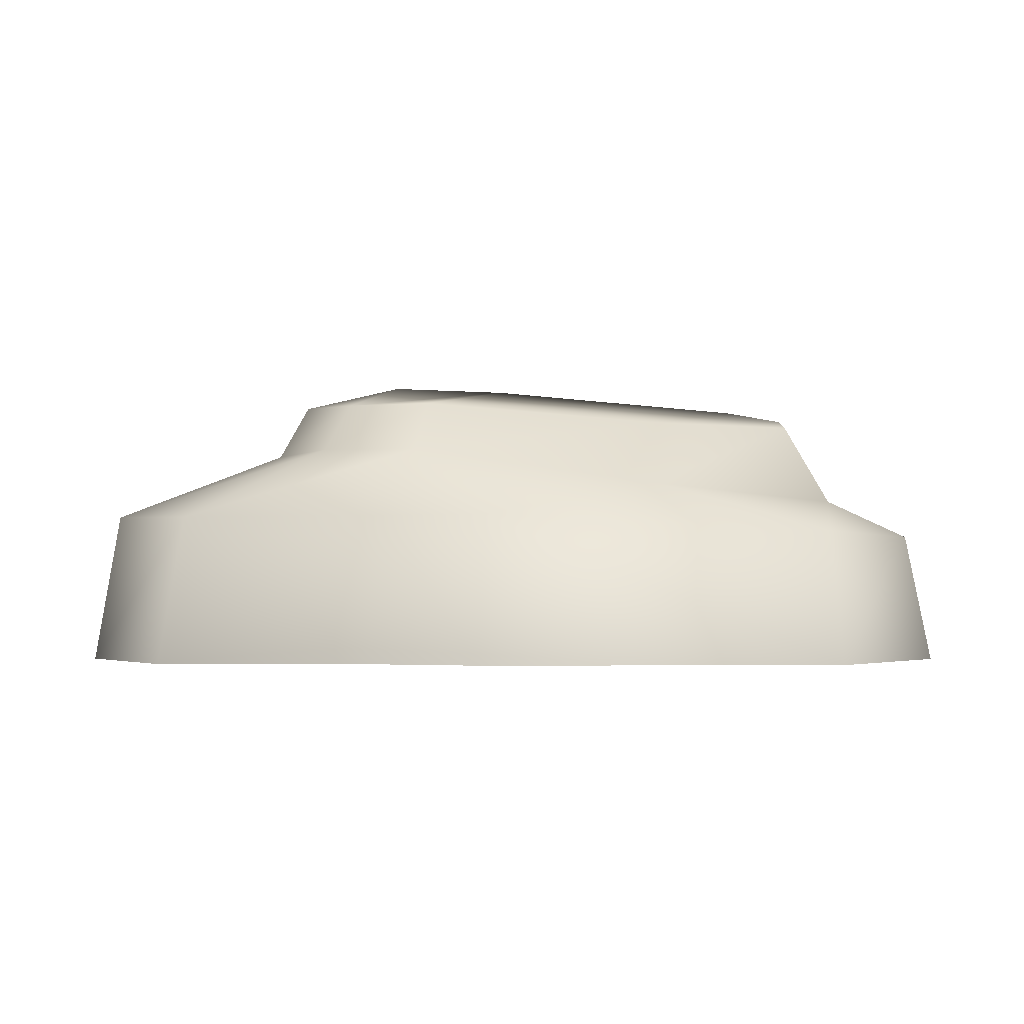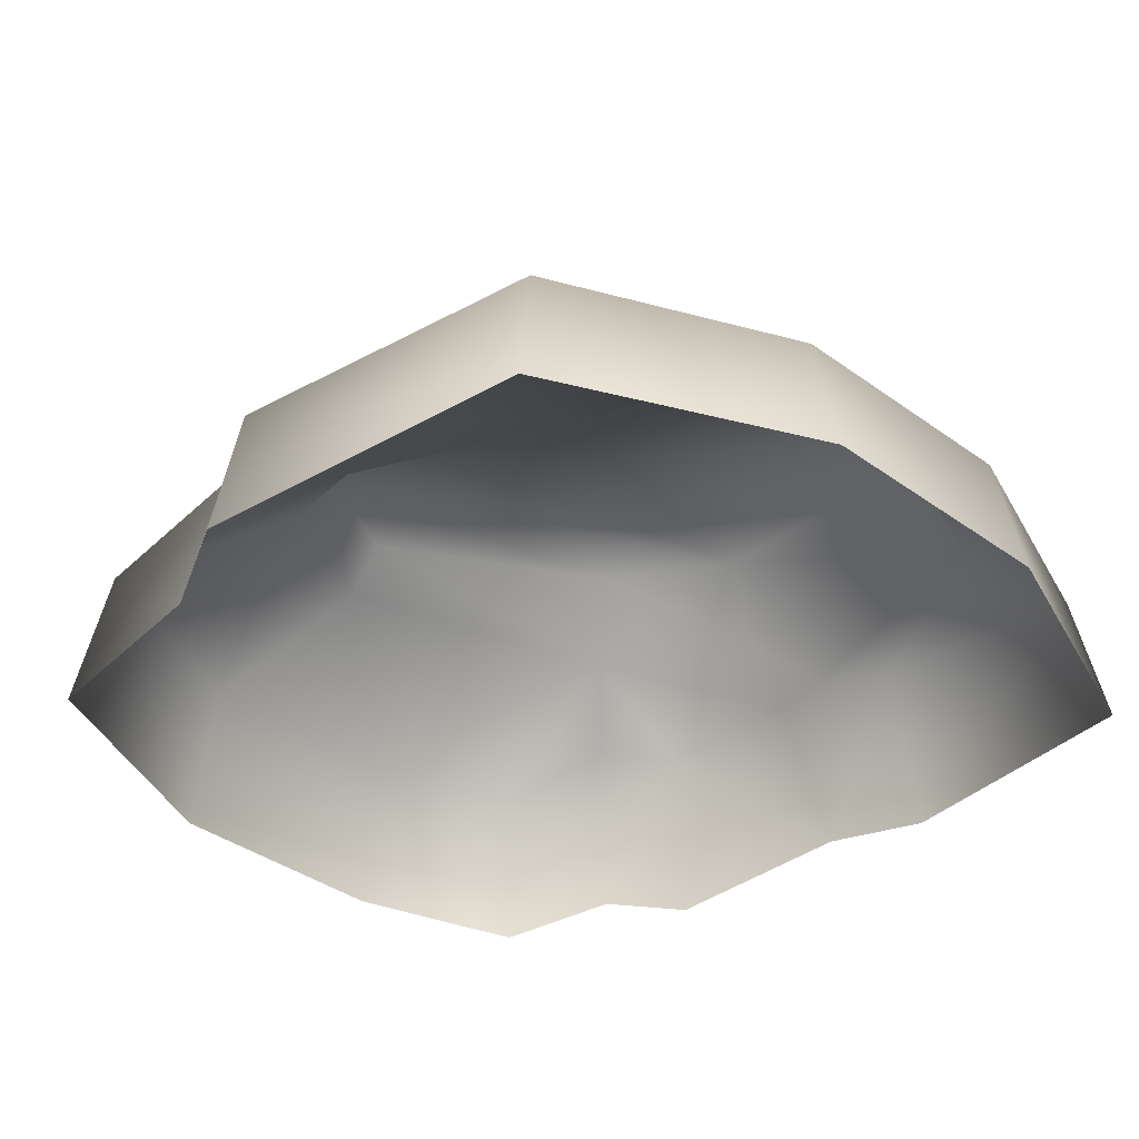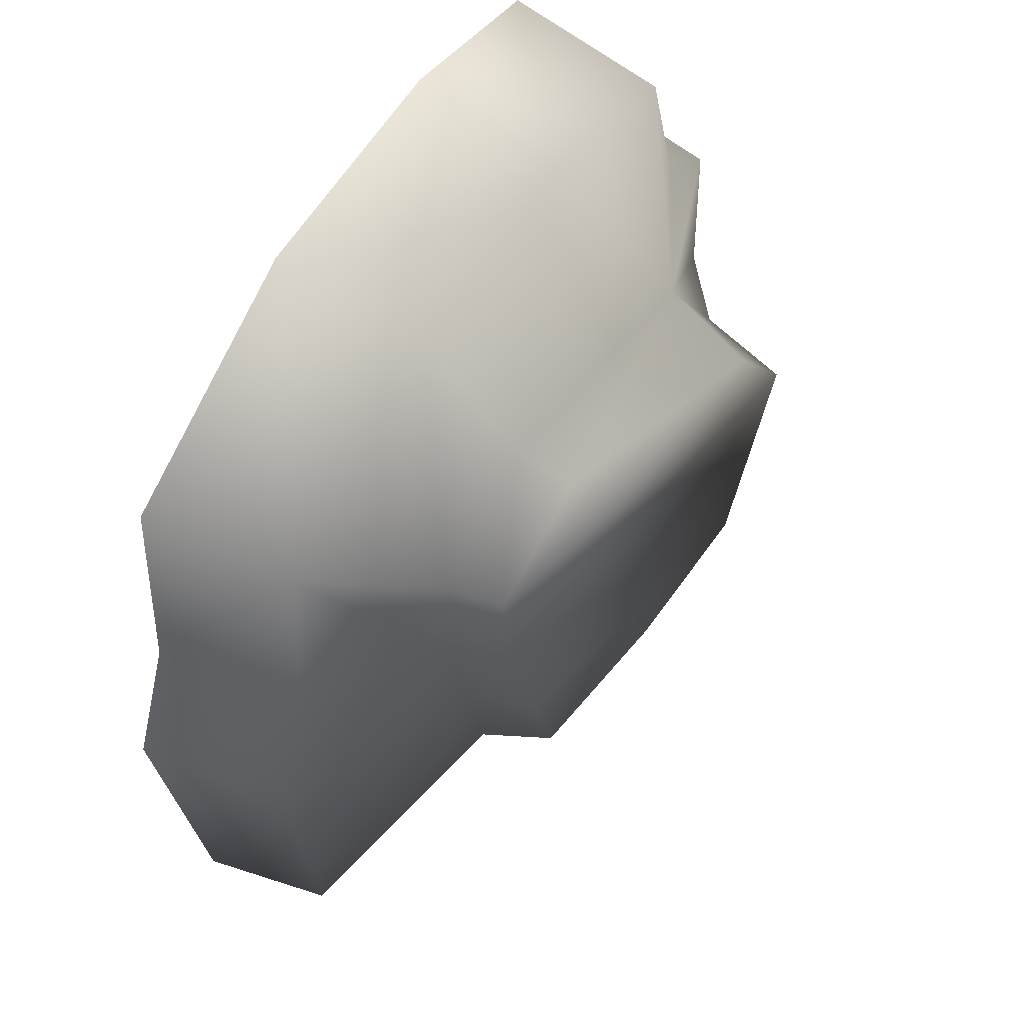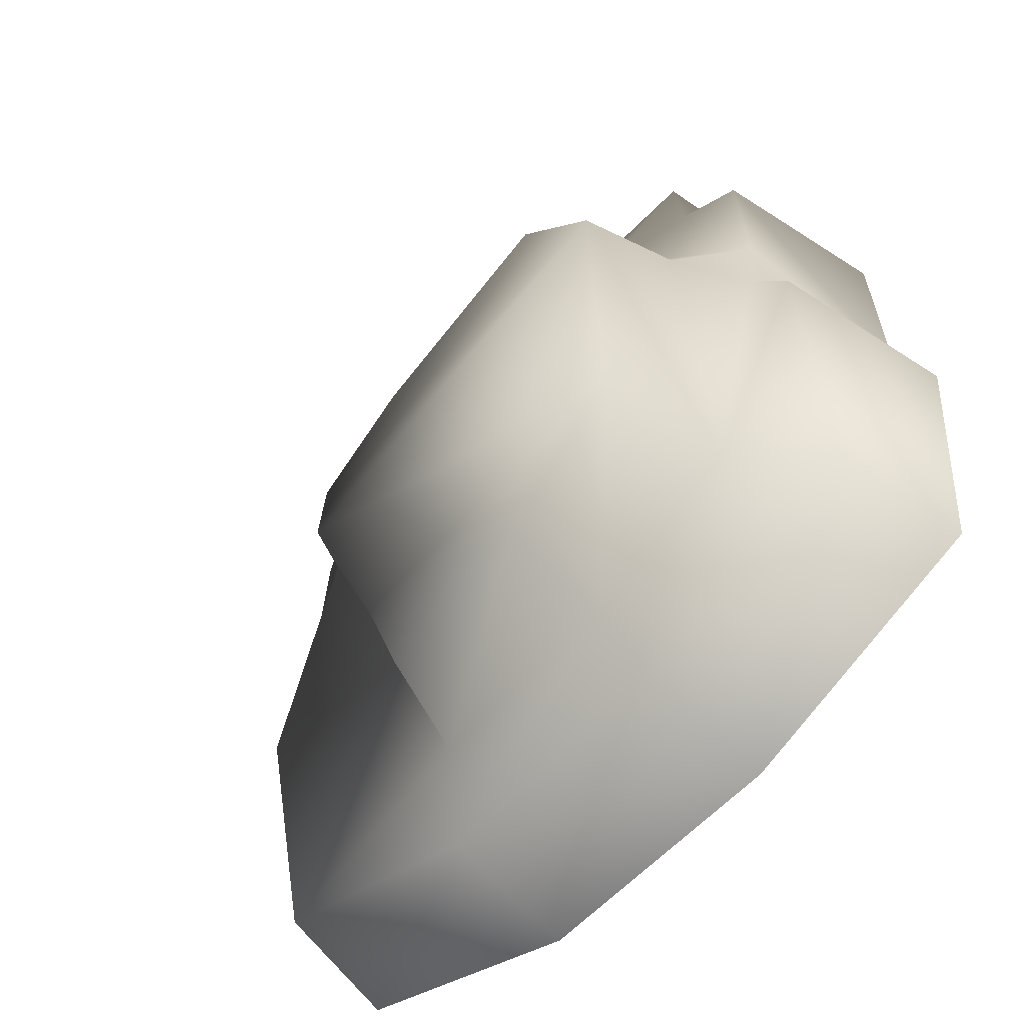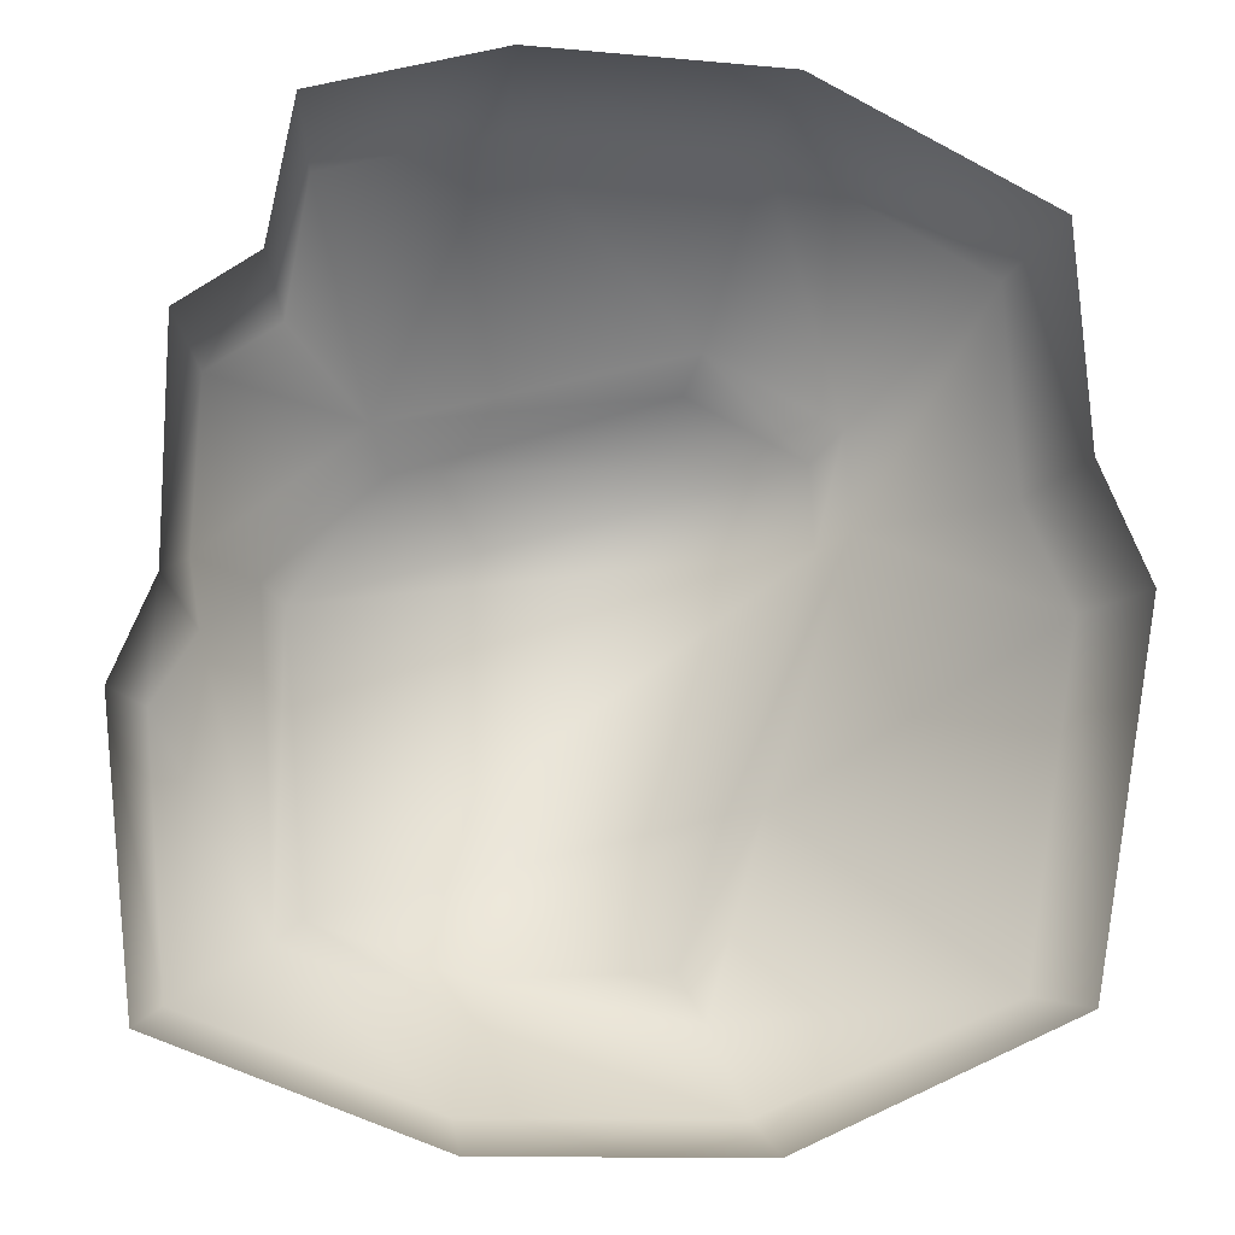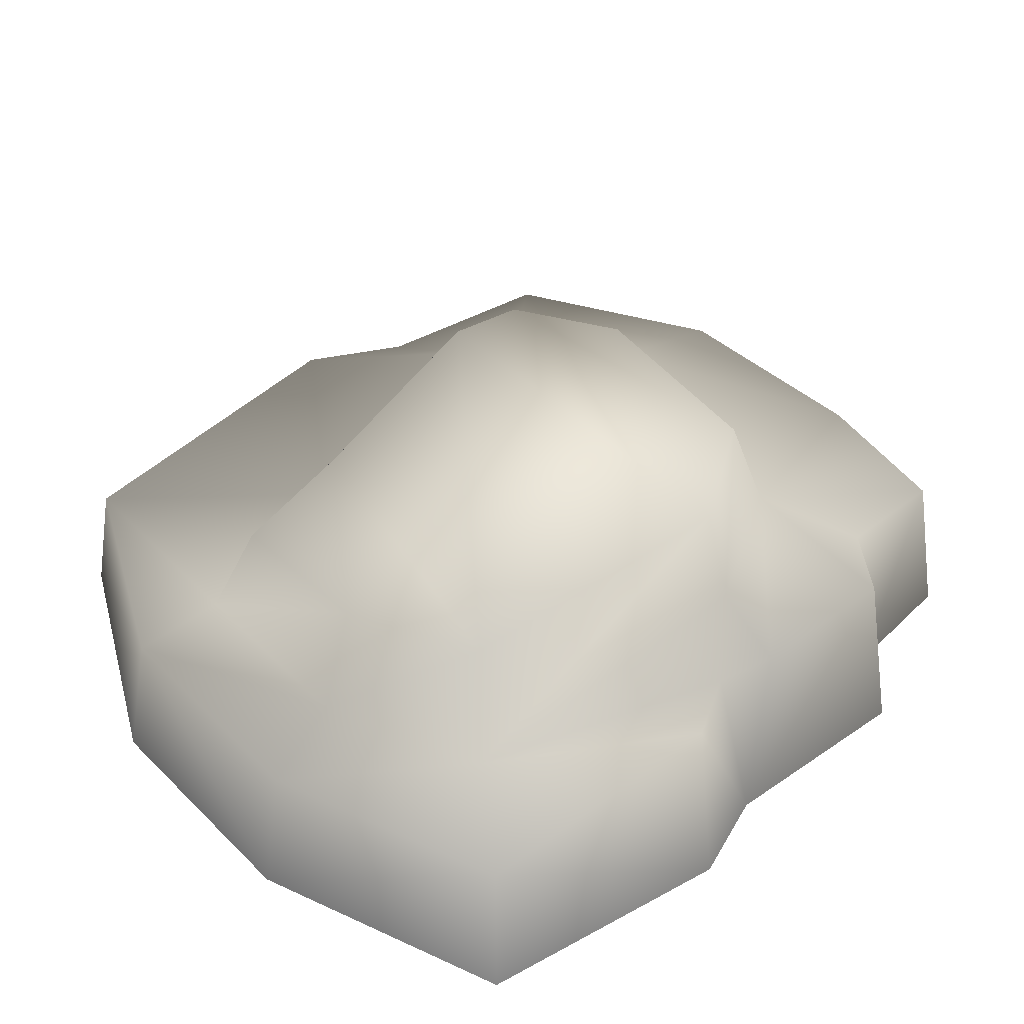
<metadata>
{"format":"obj","ext":"obj","renderer":"f3d","projection":"perspective","resolution":1024,"background":"white","views":[{"elev":-2.5,"azim":92.8,"up":"+Y"},{"elev":-35.8,"azim":136.9,"up":"+Y"},{"elev":55.5,"azim":120.6,"up":"+Z"},{"elev":-59.7,"azim":-133.1,"up":"+Z"},{"elev":-8.0,"azim":-7.9,"up":"+Z"},{"elev":40.3,"azim":-129.4,"up":"+Y"}]}
</metadata>
<code>
g fcbg_desert_004_stone_08
v -1.446 -0.0004928 1.266
v -1.257 0.7612 1.796
v -1.331 -0.0004928 1.891
v -1.349 0.8286 1.189
v -0.9869 1.054 0.8256
v -0.4684 0.7077 1.977
v -1.331 -0.0004928 1.891
v -0.4987 -0.0004928 2.107
v 0.6233 -0.0004928 2.059
v -1.674 0.8286 0.9718
v -1.793 -0.0004928 1.032
v -1.808 -0.0004928 0.03341
v -1.704 0.8286 0.2184
v 0.6109 0.7061 1.94
v 0.3957 1.022 1.164
v 1.591 0.6678 1.422
v 1.69 -0.0004928 1.519
v 1.762 0.001958 0.5588
v 0.9969 1.018 0.8537
v 1.652 0.6698 0.5034
v 1.995 0.001958 0.04707
v 1.026 1.018 0.417
v 1.875 0.6655 0.03388
v 1.724 -0.0004928 -1.561
v 0.8893 1.239 0.7459
v 0.3509 1.272 1.03
v -0.8873 1.498 0.6958
v 0.9147 1.247 0.3677
v -1.425 1.073 0.1628
v -1.308 1.514 0.1313
v -1.352 0.8294 -1.301
v -1.662 0.8286 -0.07426
v -1.858 0.8286 -0.3827
v -1.995 -0.0004928 -0.3947
v -1.77 0.6052 -1.55
v -1.877 -0.0004928 -1.634
v -0.6812 -0.0004928 -2.094
v -1.22 1.38 -1.191
v -0.6633 0.6052 -1.976
v 0.5009 0.6052 -1.986
v 0.5107 -0.0004928 -2.107
v -0.5747 0.7893 -1.614
v 0.5081 1.182 -0.7638
v 1.623 0.6001 -1.508
v 0.6219 0.8734 -0.7519
v 0.3587 0.7893 -1.62
v -0.5444 1.271 -1.438
v 0.2981 1.169 -1.407
g fcbg_desert_004_stone_08_0
f 3 2 1
f 2 4 1
f 5 4 2
f 6 5 2
f 6 2 7
f 8 6 7
f 6 8 9
f 4 10 1
f 4 5 10
f 10 11 1
f 11 10 12
f 10 5 13
f 10 13 12
f 14 6 9
f 15 5 6
f 14 15 6
f 16 14 9
f 17 16 9
f 16 17 18
f 19 15 14
f 16 19 14
f 20 16 18
f 20 18 21
f 20 22 16
f 22 19 16
f 23 20 21
f 23 22 20
f 23 21 24
f 19 25 15
f 15 26 5
f 25 26 15
f 26 27 5
f 25 27 26
f 28 25 19
f 22 28 19
f 5 27 29
f 5 29 13
f 30 27 25
f 28 30 25
f 27 30 29
f 29 30 31
f 13 29 32
f 29 31 32
f 13 32 12
f 32 33 12
f 32 31 33
f 33 34 12
f 33 35 34
f 33 31 35
f 35 36 34
f 36 35 37
f 30 28 38
f 30 38 31
f 35 39 37
f 35 31 39
f 39 40 37
f 40 41 37
f 41 40 24
f 31 42 39
f 31 38 42
f 39 42 40
f 28 43 38
f 43 28 22
f 40 44 24
f 44 23 24
f 45 22 23
f 44 45 23
f 45 43 22
f 40 46 44
f 42 46 40
f 46 45 44
f 38 47 42
f 38 43 47
f 42 47 46
f 48 43 45
f 46 48 45
f 47 48 46
f 43 48 47

</code>
